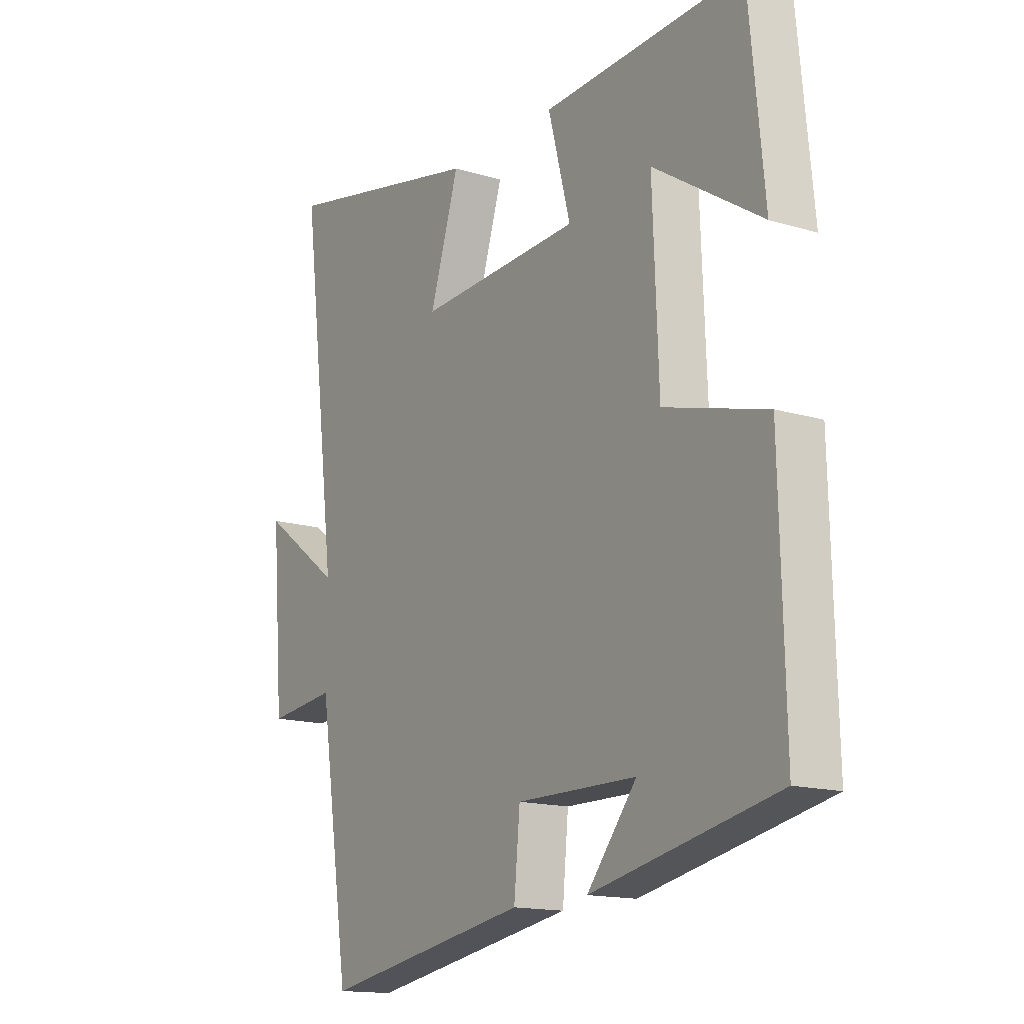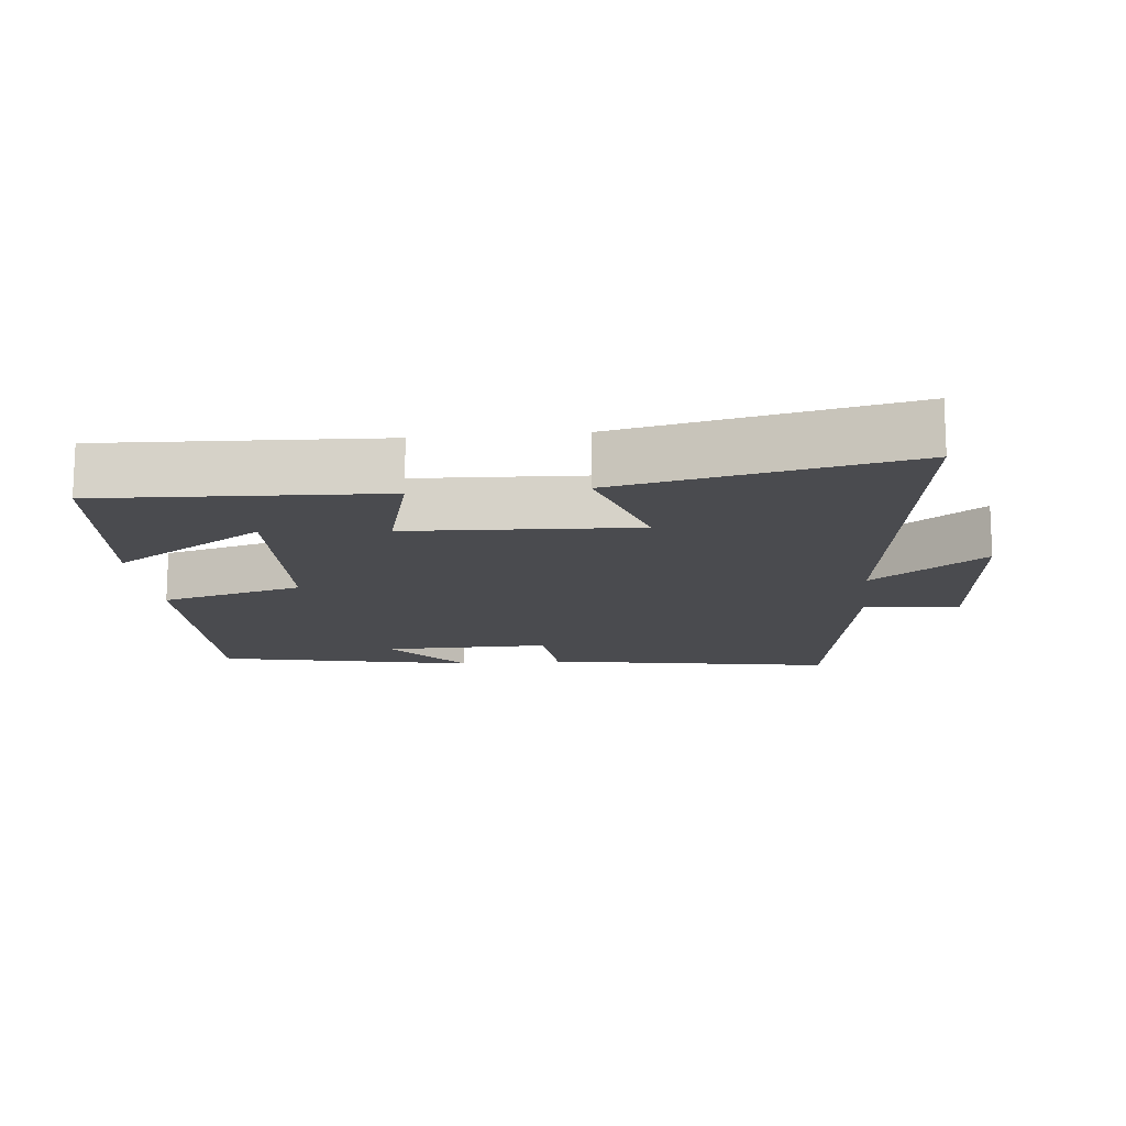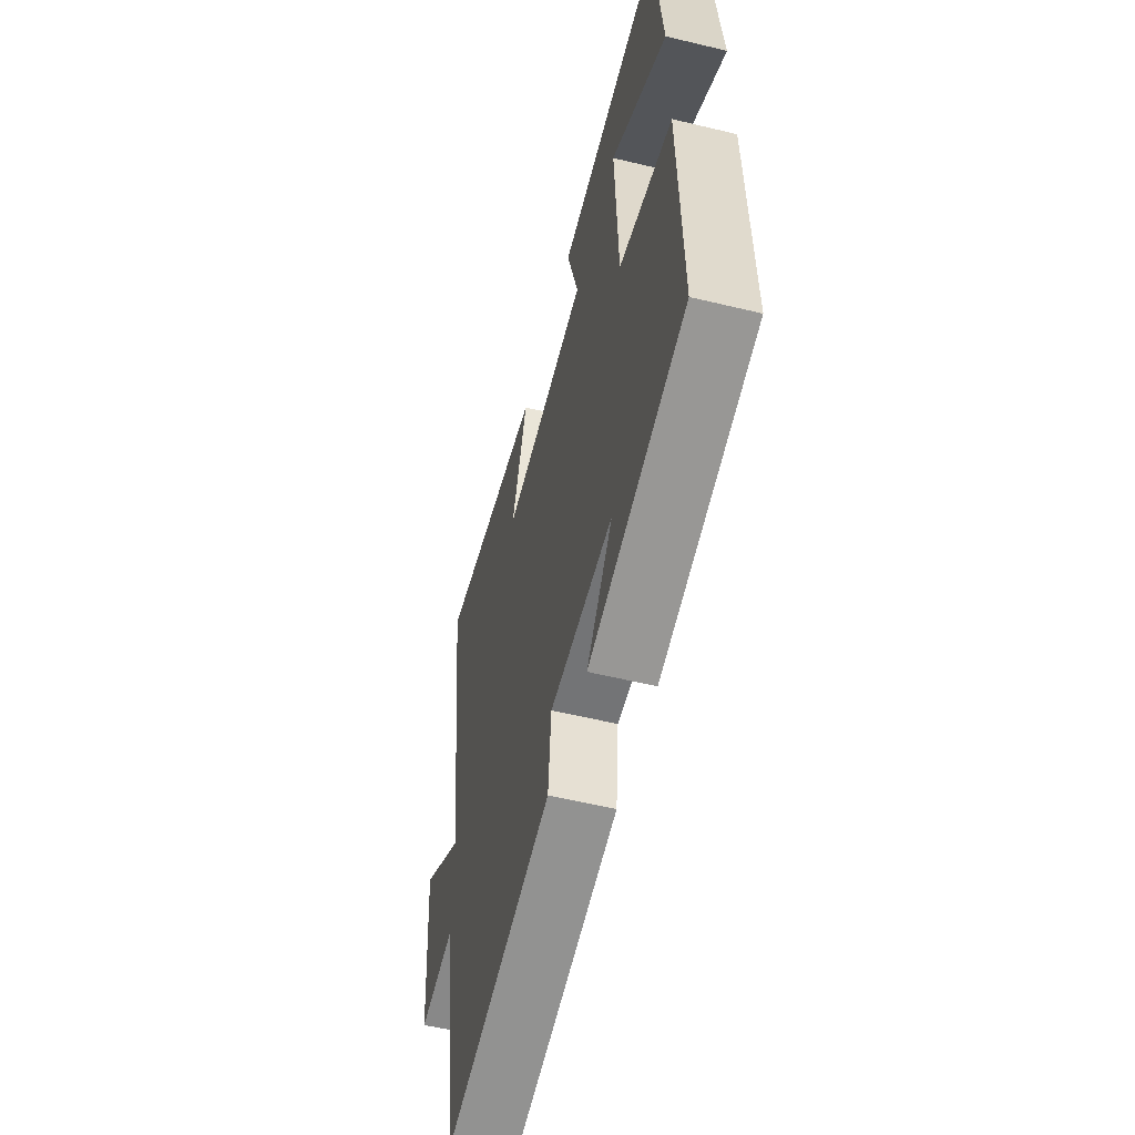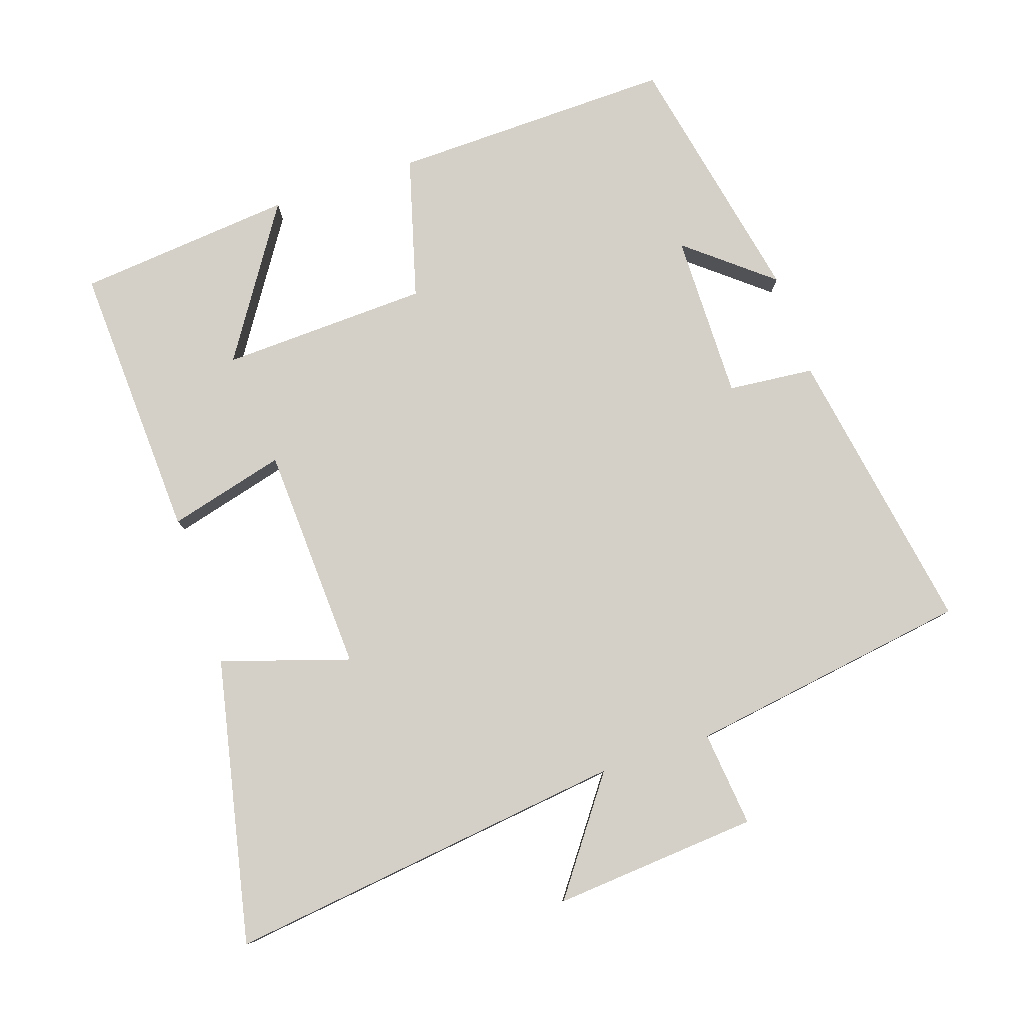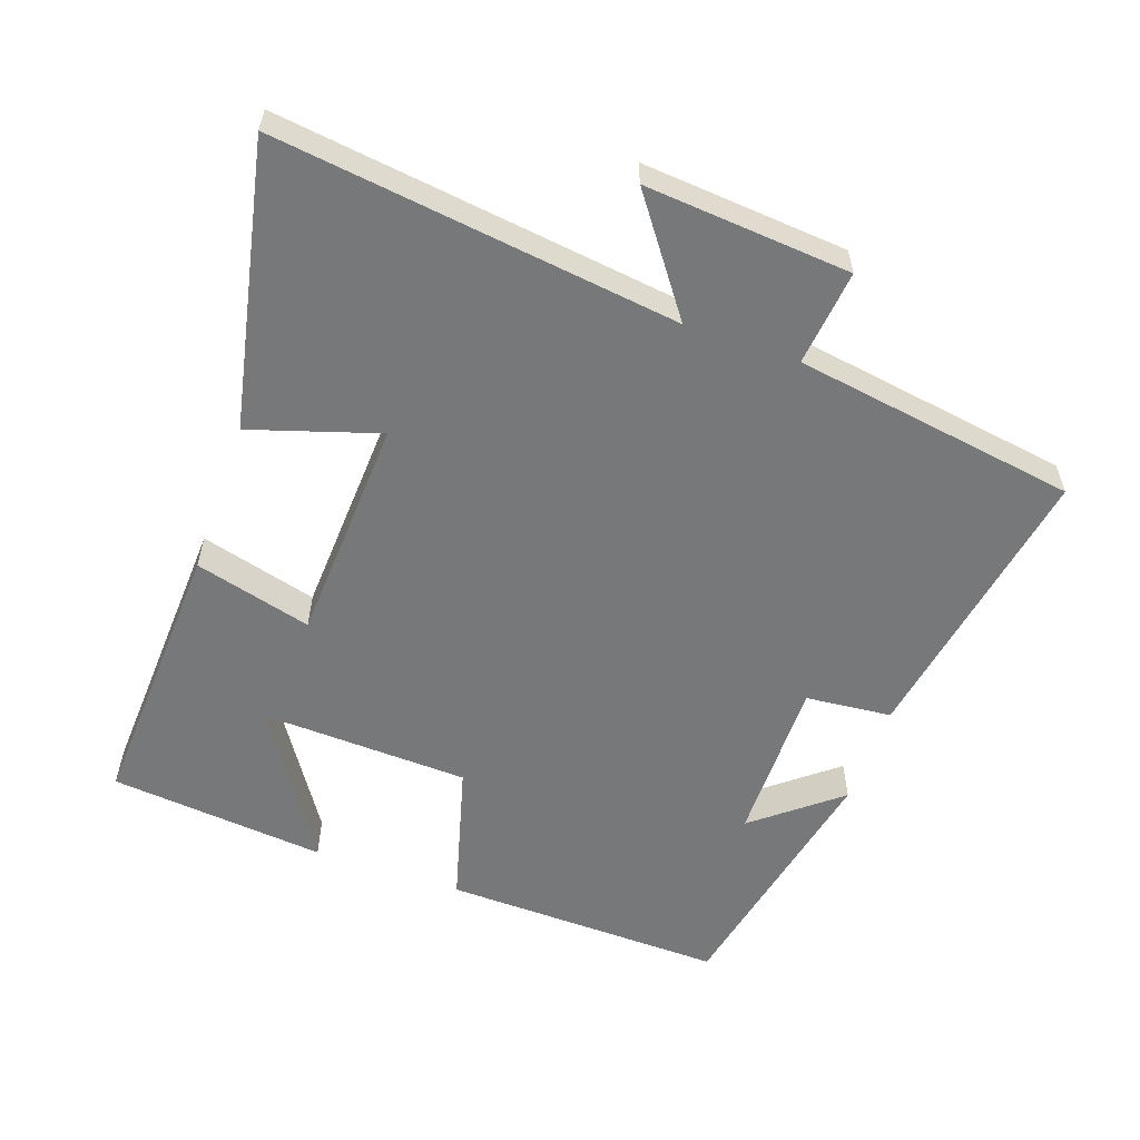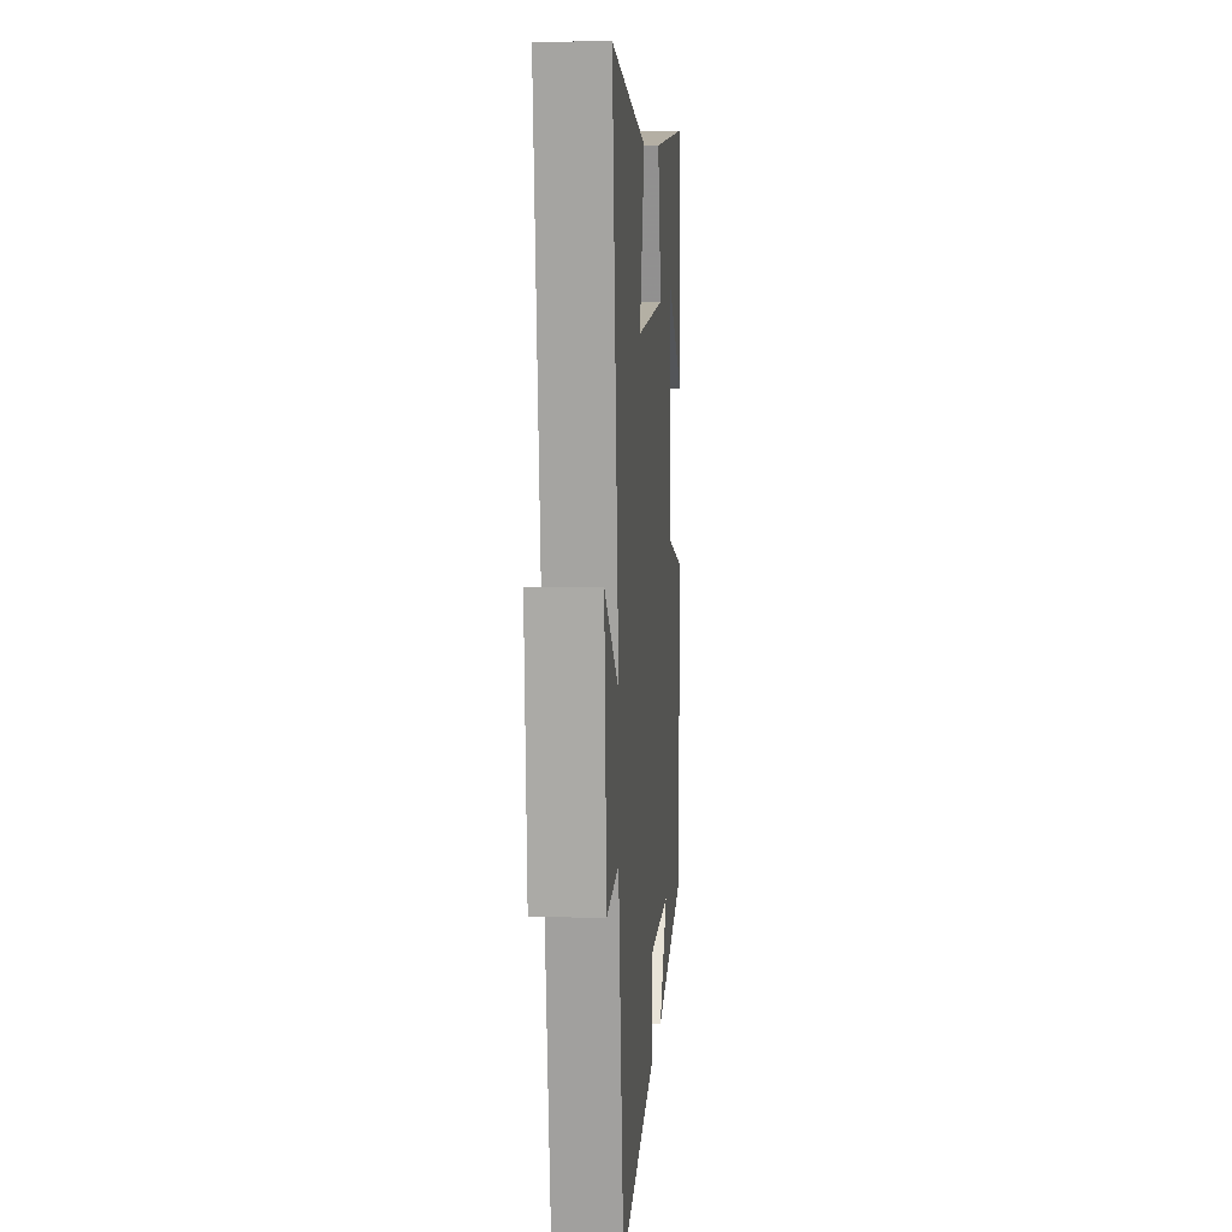
<metadata>
{"format":"obj","ext":"obj","renderer":"f3d","projection":"perspective","resolution":1024,"background":"white","views":[{"elev":-15.1,"azim":-122.7,"up":"+Z"},{"elev":-14.3,"azim":5.8,"up":"+Y"},{"elev":-56.6,"azim":-104.2,"up":"+Z"},{"elev":80.0,"azim":71.6,"up":"+Y"},{"elev":-57.3,"azim":70.6,"up":"+Y"},{"elev":8.7,"azim":94.4,"up":"+Z"}]}
</metadata>
<code>
v -0.51 0.07 -0.423
v -0.5 0.07 -0.014
v -0.294 0.07 0.043
v -0.282 0.07 0.345
v -0.5 0.07 0.204
v -0.469 0.07 0.519
v -0.065 0.07 0.5
v -0.11 0.07 0.33
v 0.22 0.07 0.314
v 0.161 0.07 0.5
v 0.574 0.07 0.587
v 0.5 0.07 0.003
v 0.663 0.07 0.122
v 0.639 0.07 -0.176
v 0.5 0.07 -0.161
v 0.437 0.07 -0.572
v 0.017 0.07 -0.5
v 0.005 0.07 -0.375
v -0.237 0.07 -0.377
v -0.137 0.07 -0.5
v -0.51 0 -0.423
v -0.5 0 -0.014
v -0.294 0 0.043
v -0.282 0 0.345
v -0.5 0 0.204
v -0.469 0 0.519
v -0.065 0 0.5
v -0.11 0 0.33
v 0.22 0 0.314
v 0.161 0 0.5
v 0.574 0 0.587
v 0.5 0 0.003
v 0.663 0 0.122
v 0.639 0 -0.176
v 0.5 0 -0.161
v 0.437 0 -0.572
v 0.017 0 -0.5
v 0.005 0 -0.375
v -0.237 0 -0.377
v -0.137 0 -0.5
f 19 20 1
f 15 16 17 18
f 15 18 19
f 12 13 14 15
f 1 2 3
f 19 1 3
f 15 19 3
f 12 15 3
f 9 10 11 12
f 8 9 12 3
f 4 5 6 7
f 3 4 7 8
f 21 40 39
f 38 37 36 35
f 39 38 35
f 35 34 33 32
f 23 22 21
f 23 21 39
f 23 39 35
f 23 35 32
f 32 31 30 29
f 23 32 29 28
f 27 26 25 24
f 28 27 24 23
f 1 21 22 2
f 2 22 23 3
f 3 23 24 4
f 4 24 25 5
f 5 25 26 6
f 6 26 27 7
f 7 27 28 8
f 8 28 29 9
f 9 29 30 10
f 10 30 31 11
f 11 31 32 12
f 12 32 33 13
f 13 33 34 14
f 14 34 35 15
f 15 35 36 16
f 16 36 37 17
f 17 37 38 18
f 18 38 39 19
f 19 39 40 20
f 20 40 21 1

</code>
